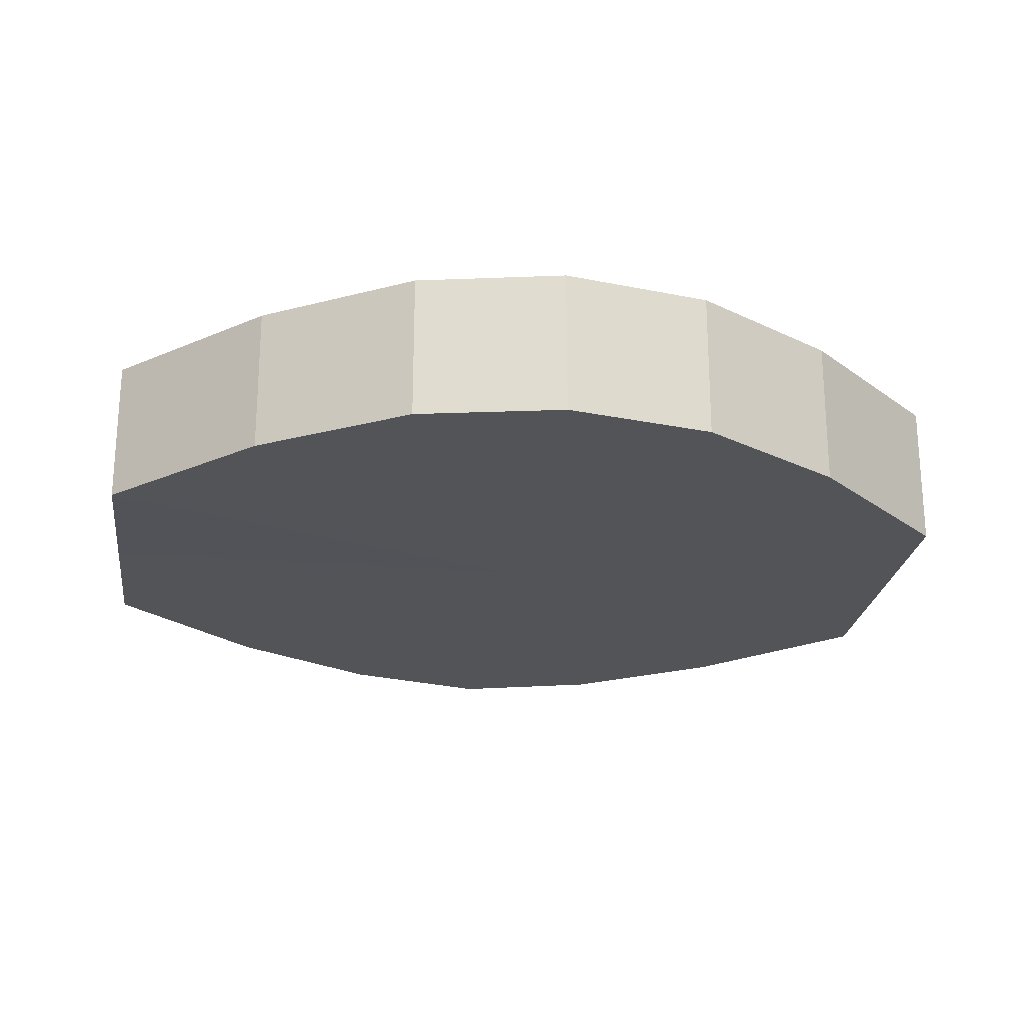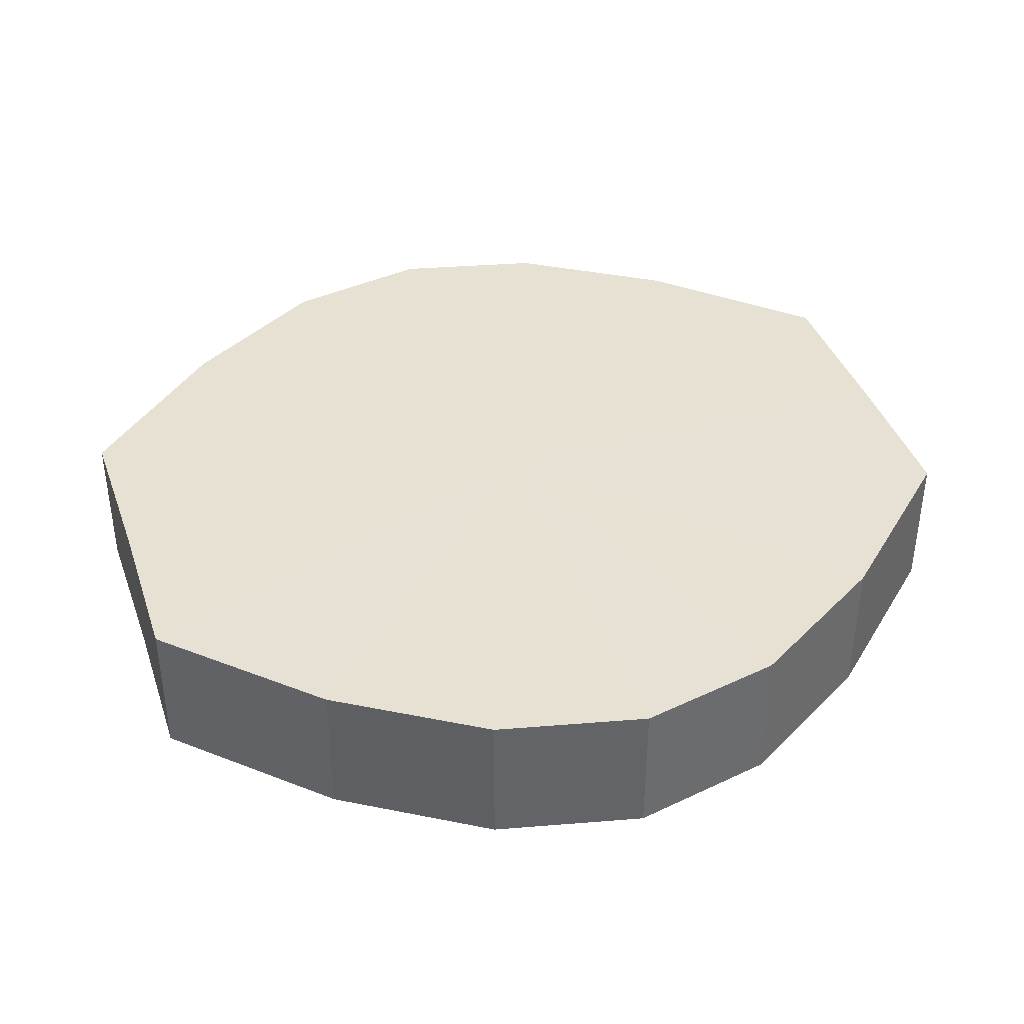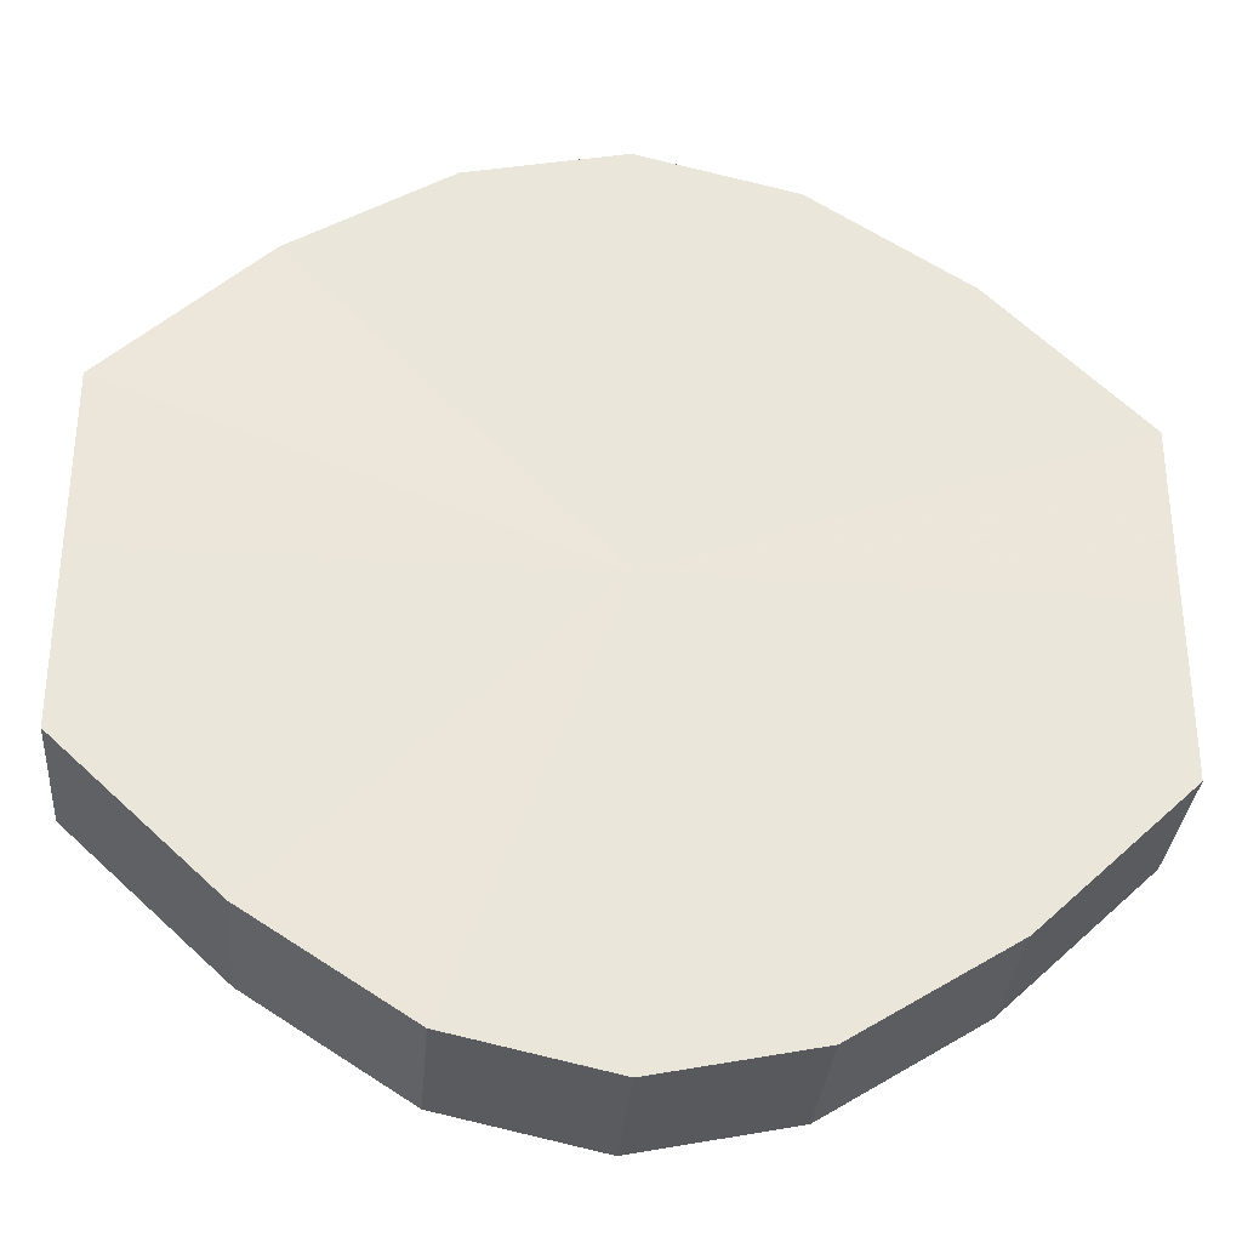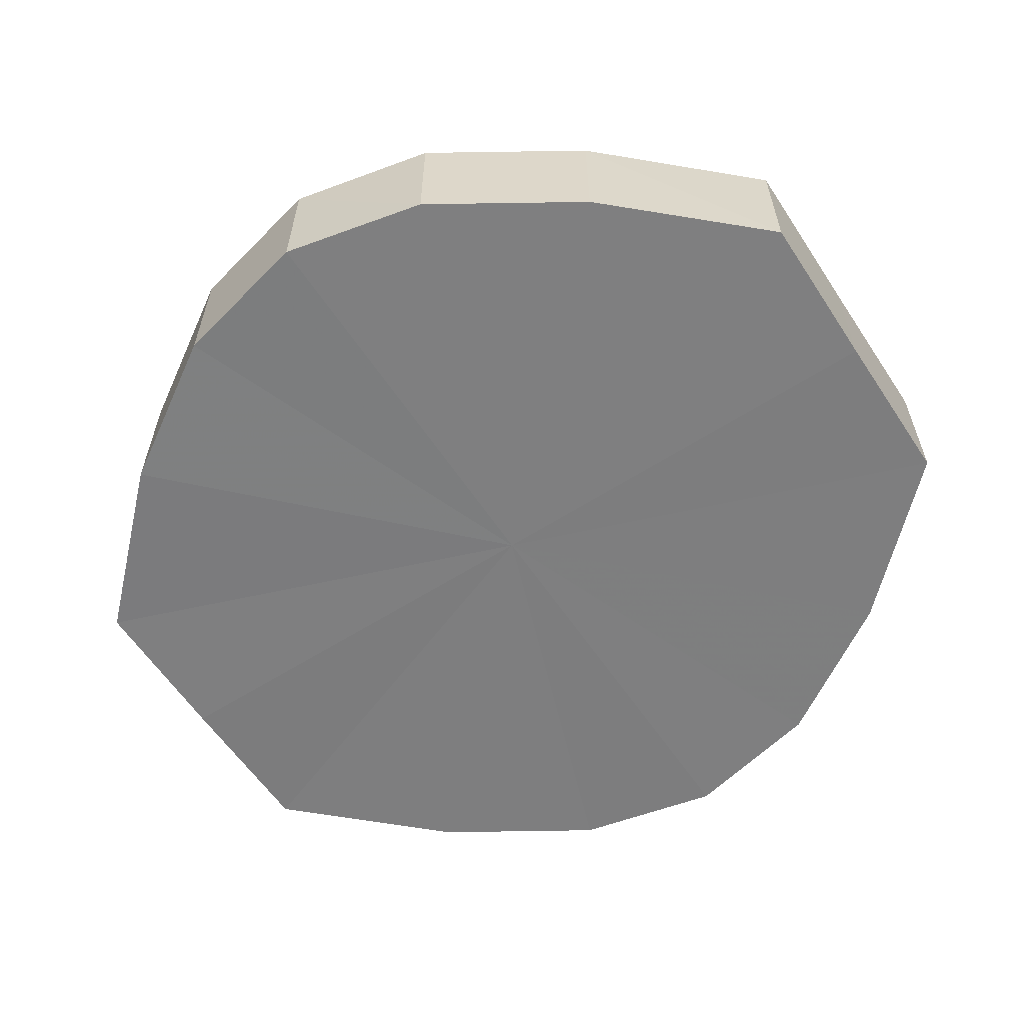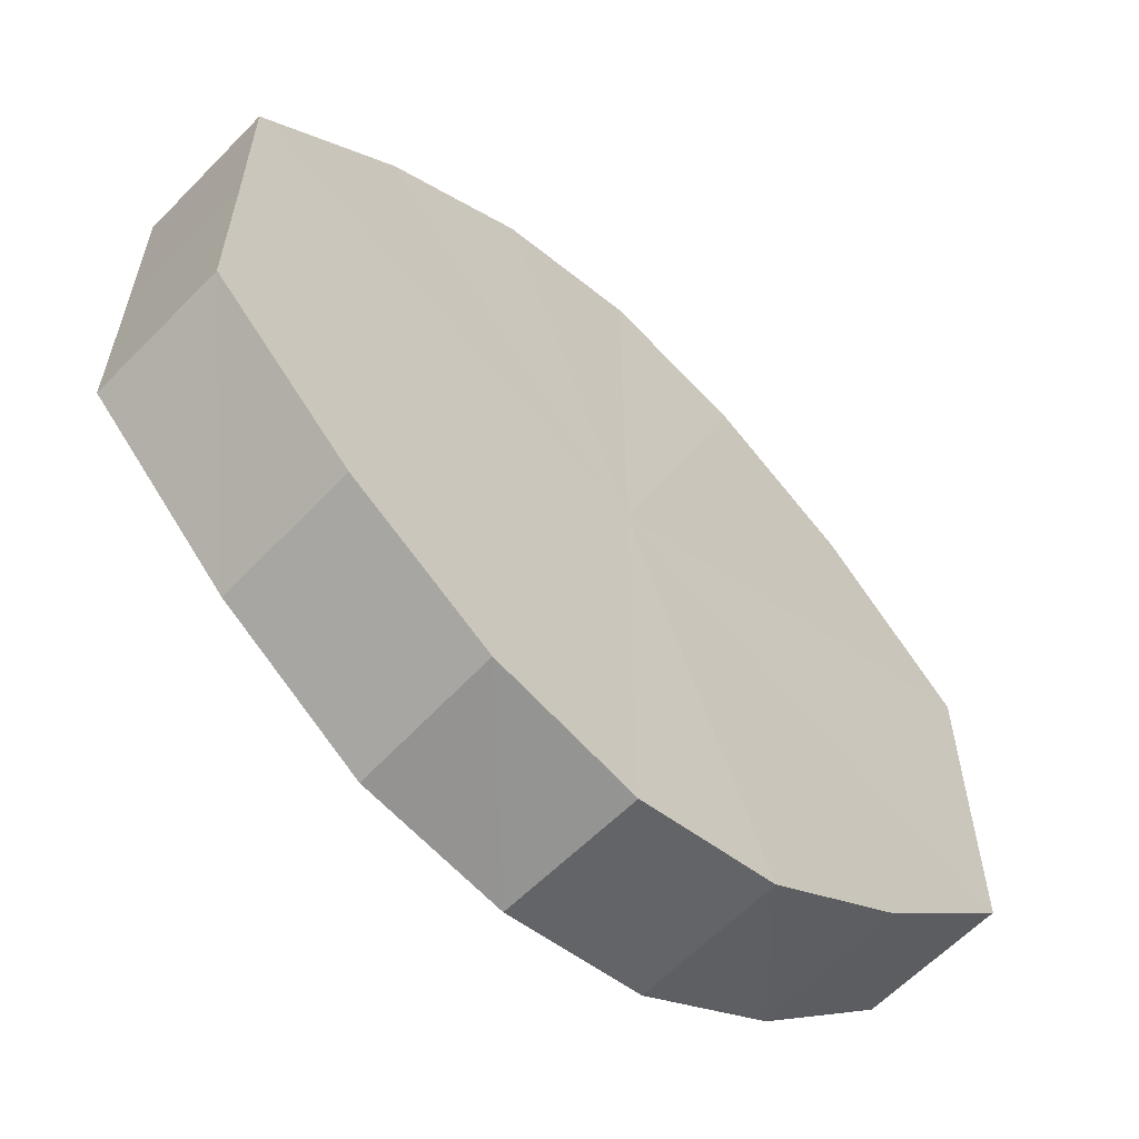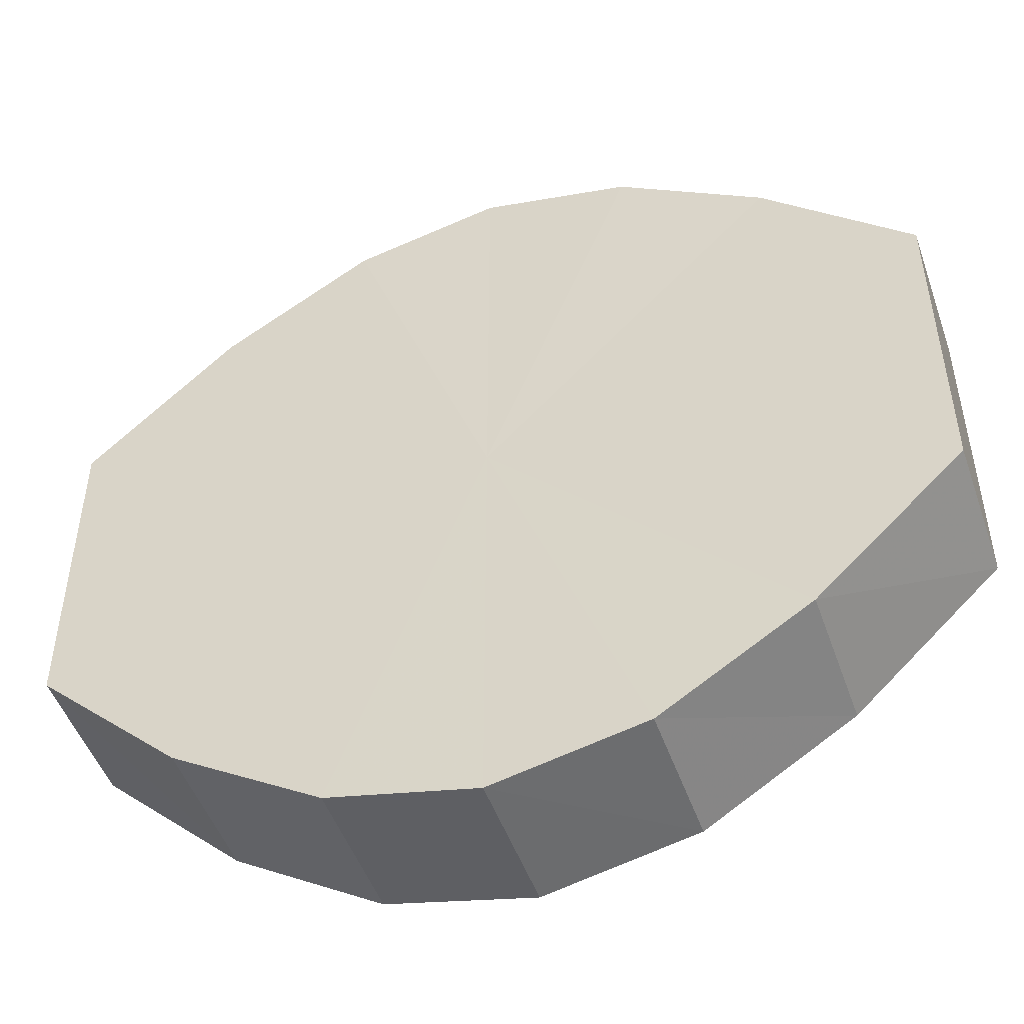
<metadata>
{"format":"obj","ext":"obj","renderer":"f3d","projection":"perspective","resolution":1024,"background":"white","views":[{"elev":-23.1,"azim":172.6,"up":"+Y"},{"elev":39.4,"azim":161.9,"up":"+Y"},{"elev":-32.2,"azim":174.7,"up":"+Z"},{"elev":-59.4,"azim":-146.6,"up":"+Y"},{"elev":-60.1,"azim":-43.7,"up":"+Z"},{"elev":-49.3,"azim":19.0,"up":"+Z"}]}
</metadata>
<code>
o 1716
v 2229 1870 8.175
v 2229 1870 8.186
v 2229 1870 8.175
v 2229 1870 8.195
v 2229 1870 8.186
v 2229 1870 8.163
v 2229 1870 8.163
v 2229 1870 8.202
v 2229 1870 8.195
v 2229 1870 8.154
v 2229 1870 8.154
v 2229 1870 8.204
v 2229 1870 8.202
v 2229 1870 8.147
v 2229 1870 8.147
v 2229 1870 8.202
v 2229 1870 8.204
v 2229 1870 8.145
v 2229 1870 8.145
v 2229 1870 8.195
v 2229 1870 8.202
v 2229 1870 8.147
v 2229 1870 8.147
v 2229 1870 8.186
v 2229 1870 8.195
v 2229 1870 8.154
v 2229 1870 8.154
v 2229 1870 8.175
v 2229 1870 8.186
v 2229 1870 8.163
v 2229 1870 8.163
v 2229 1870 8.175
v 2229 1870 8.175
v 2229 1870 8.186
v 2229 1870 8.186
v 2229 1870 8.195
v 2229 1870 8.195
v 2229 1870 8.163
v 2229 1870 8.175
v 2229 1870 8.154
v 2229 1870 8.163
v 2229 1870 8.202
v 2229 1870 8.202
v 2229 1870 8.147
v 2229 1870 8.154
v 2229 1870 8.145
v 2229 1870 8.147
v 2229 1870 8.204
v 2229 1870 8.204
v 2229 1870 8.147
v 2229 1870 8.145
v 2229 1870 8.154
v 2229 1870 8.147
v 2229 1870 8.202
v 2229 1870 8.202
v 2229 1870 8.163
v 2229 1870 8.154
v 2229 1870 8.175
v 2229 1870 8.163
v 2229 1870 8.195
v 2229 1870 8.195
v 2229 1870 8.186
v 2229 1870 8.175
v 2229 1870 8.186
v 2229 1870 8.175
v 2229 1870 8.186
v 2229 1870 8.175
v 2229 1870 8.195
v 2229 1870 8.163
v 2229 1870 8.202
v 2229 1870 8.154
v 2229 1870 8.204
v 2229 1870 8.147
v 2229 1870 8.202
v 2229 1870 8.145
v 2229 1870 8.195
v 2229 1870 8.147
v 2229 1870 8.186
v 2229 1870 8.154
v 2229 1870 8.175
v 2229 1870 8.163
v 2229 1870 8.175
v 2229 1870 8.175
v 2229 1870 8.186
v 2229 1870 8.163
v 2229 1870 8.195
v 2229 1870 8.154
v 2229 1870 8.202
v 2229 1870 8.147
v 2229 1870 8.204
v 2229 1870 8.145
v 2229 1870 8.202
v 2229 1870 8.147
v 2229 1870 8.195
v 2229 1870 8.154
v 2229 1870 8.186
v 2229 1870 8.163
v 2229 1870 8.175
f 1 2 3
f 2 4 5
f 6 1 7
f 4 8 9
f 10 6 11
f 8 12 13
f 14 10 15
f 12 16 17
f 18 14 19
f 16 20 21
f 22 18 23
f 20 24 25
f 26 22 27
f 24 28 29
f 30 26 31
f 28 30 32
f 33 34 35
f 35 36 37
f 38 39 33
f 40 41 38
f 37 42 43
f 44 45 40
f 46 47 44
f 43 48 49
f 50 51 46
f 52 53 50
f 49 54 55
f 56 57 52
f 58 59 56
f 55 60 61
f 62 63 58
f 61 64 62
f 65 66 67
f 65 68 66
f 65 67 69
f 65 70 68
f 65 69 71
f 65 72 70
f 65 71 73
f 65 74 72
f 65 73 75
f 65 76 74
f 65 75 77
f 65 78 76
f 65 77 79
f 65 80 78
f 65 79 81
f 65 81 80
f 82 83 84
f 82 85 83
f 82 84 86
f 82 87 85
f 82 86 88
f 82 89 87
f 82 88 90
f 82 91 89
f 82 90 92
f 82 93 91
f 82 92 94
f 82 95 93
f 82 94 96
f 82 97 95
f 82 96 98
f 82 98 97

</code>
